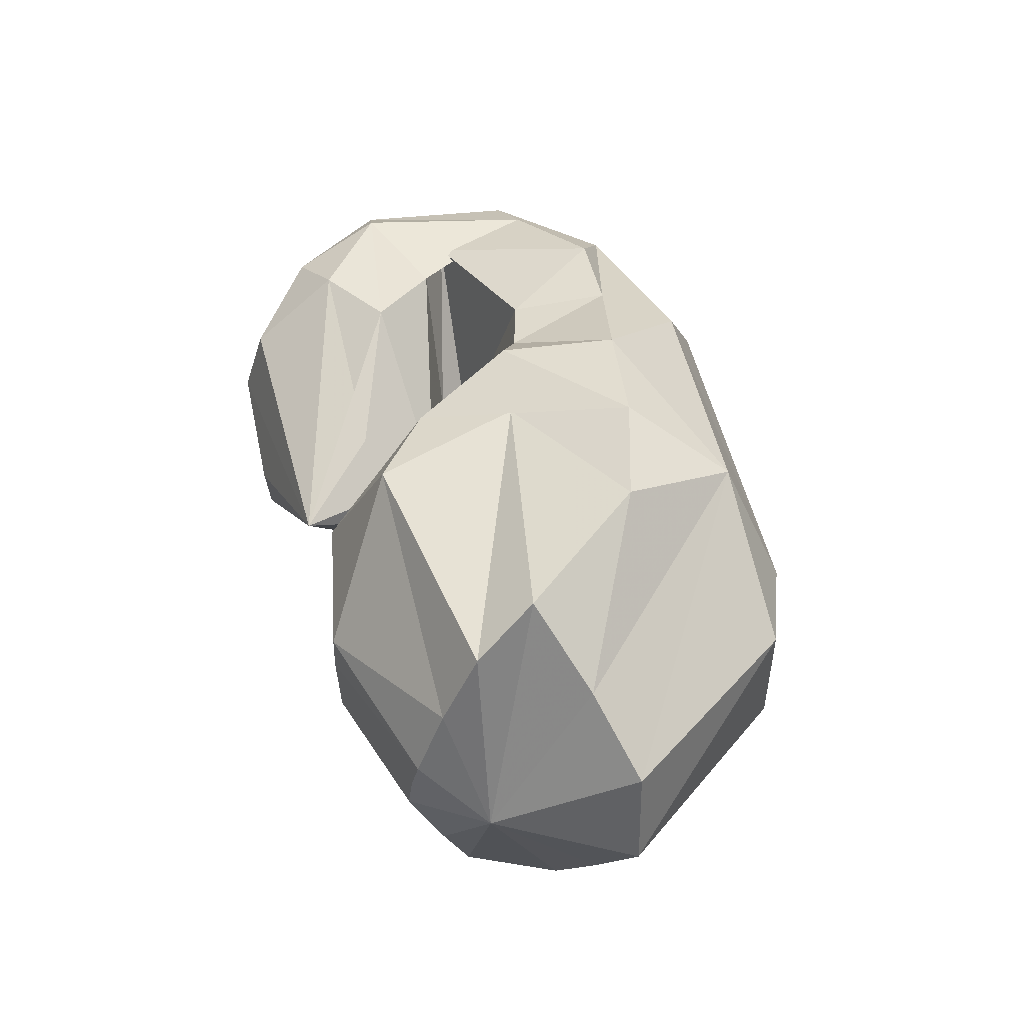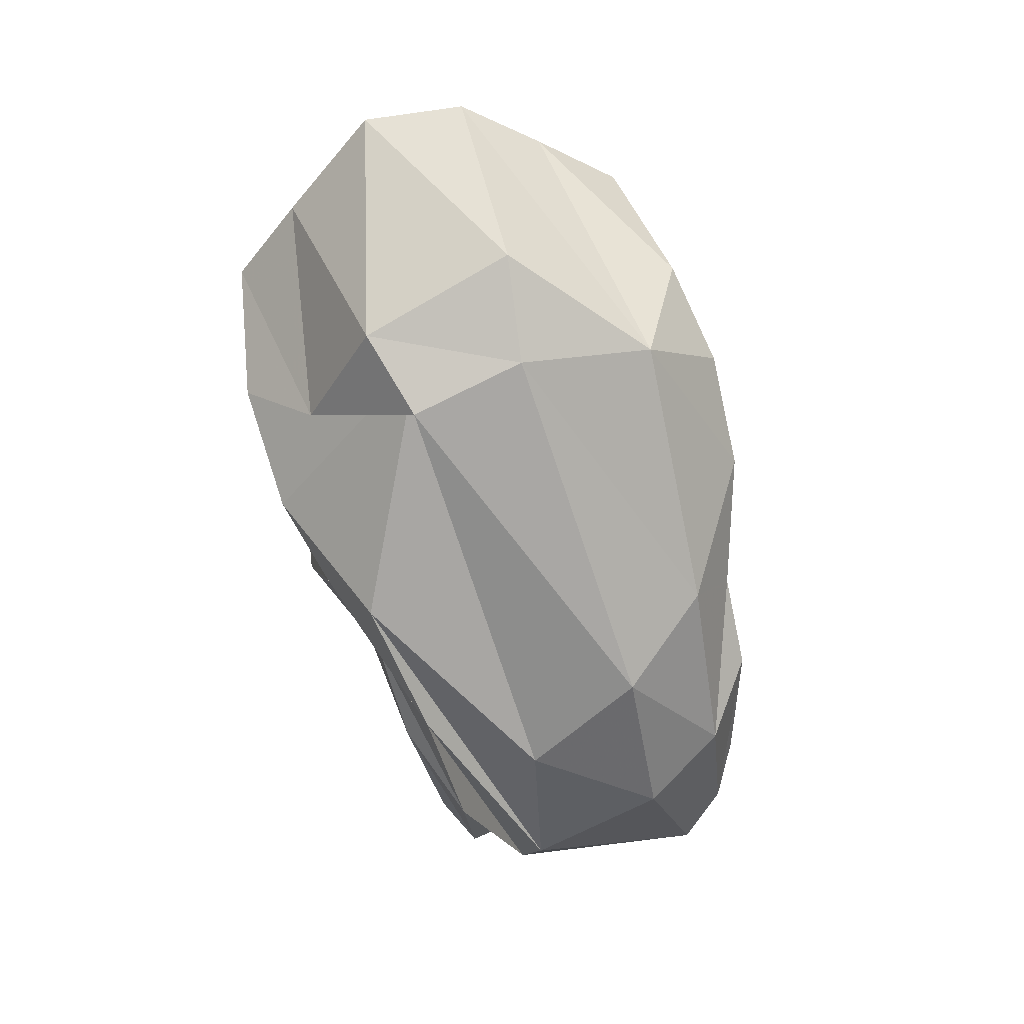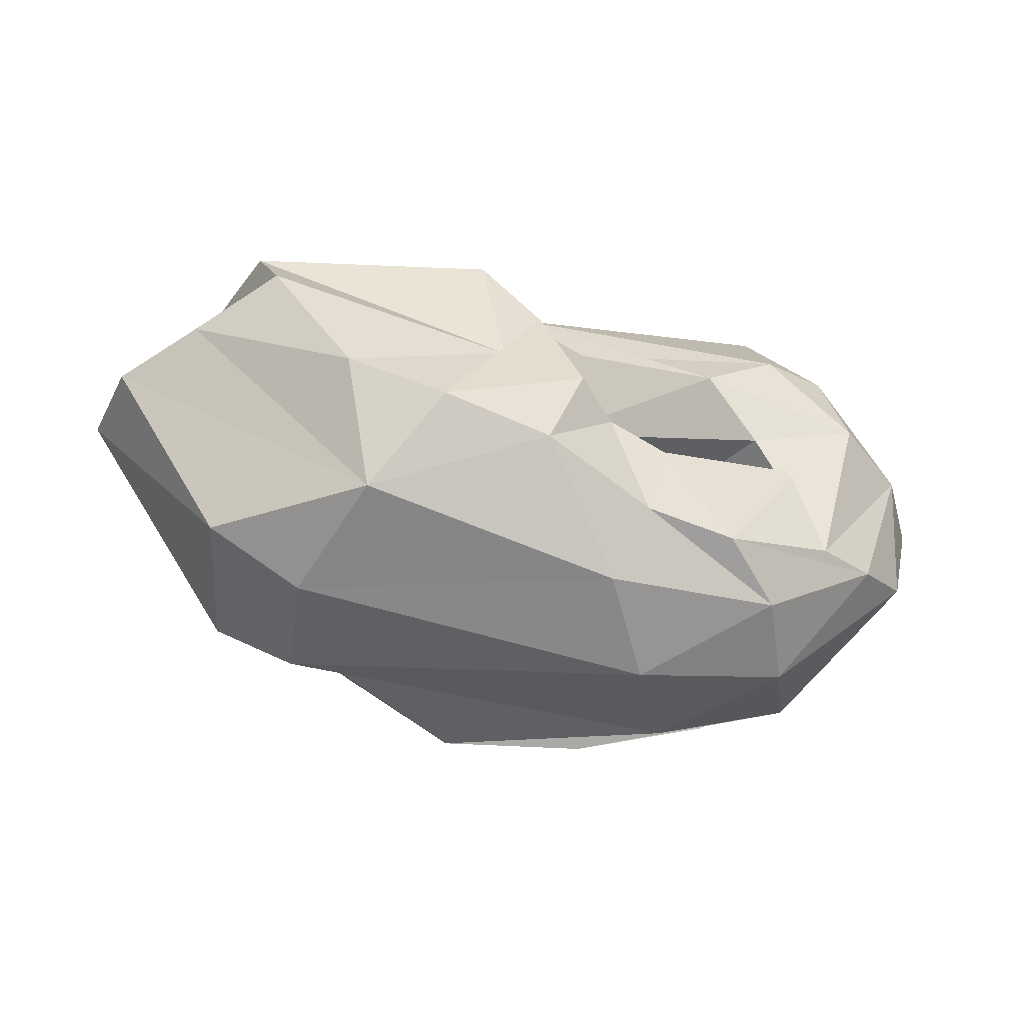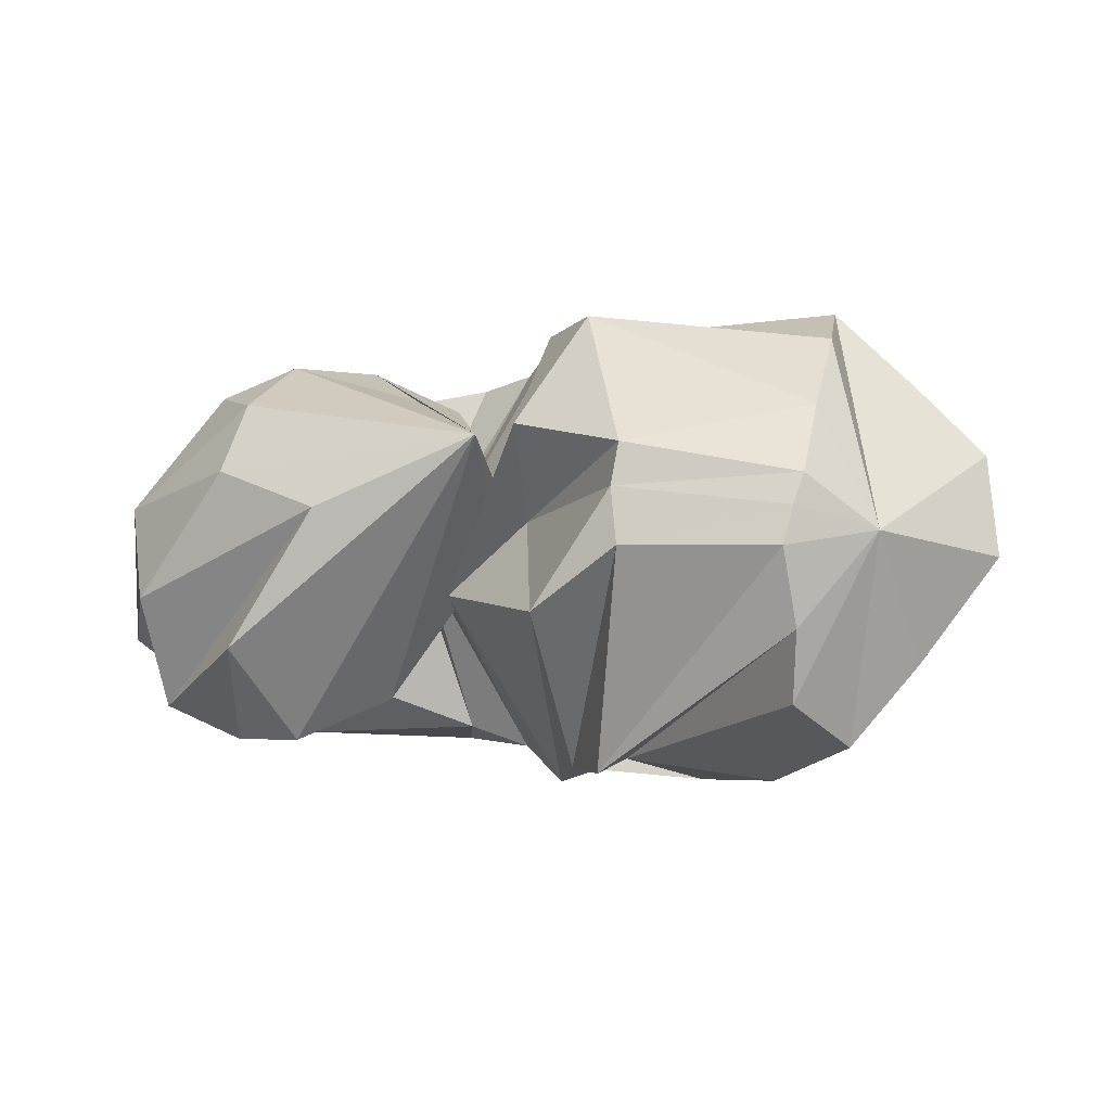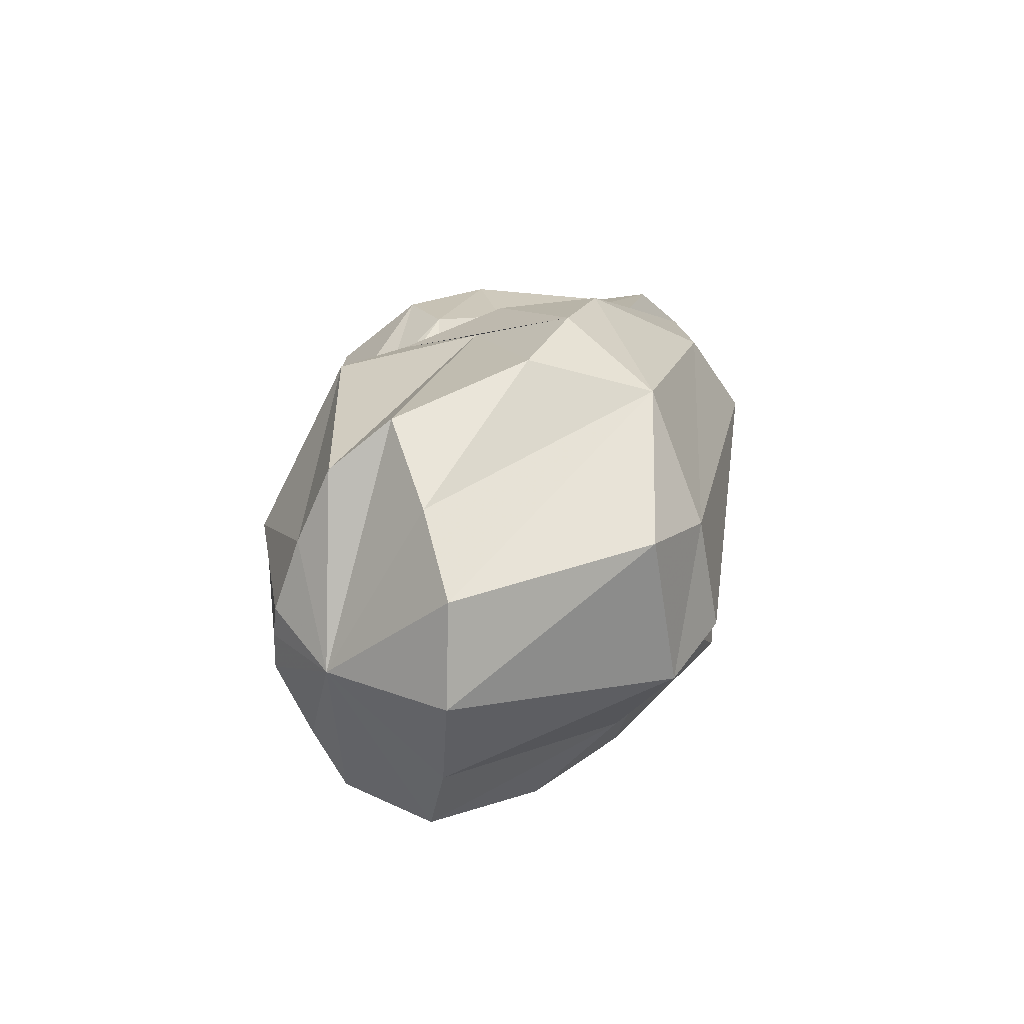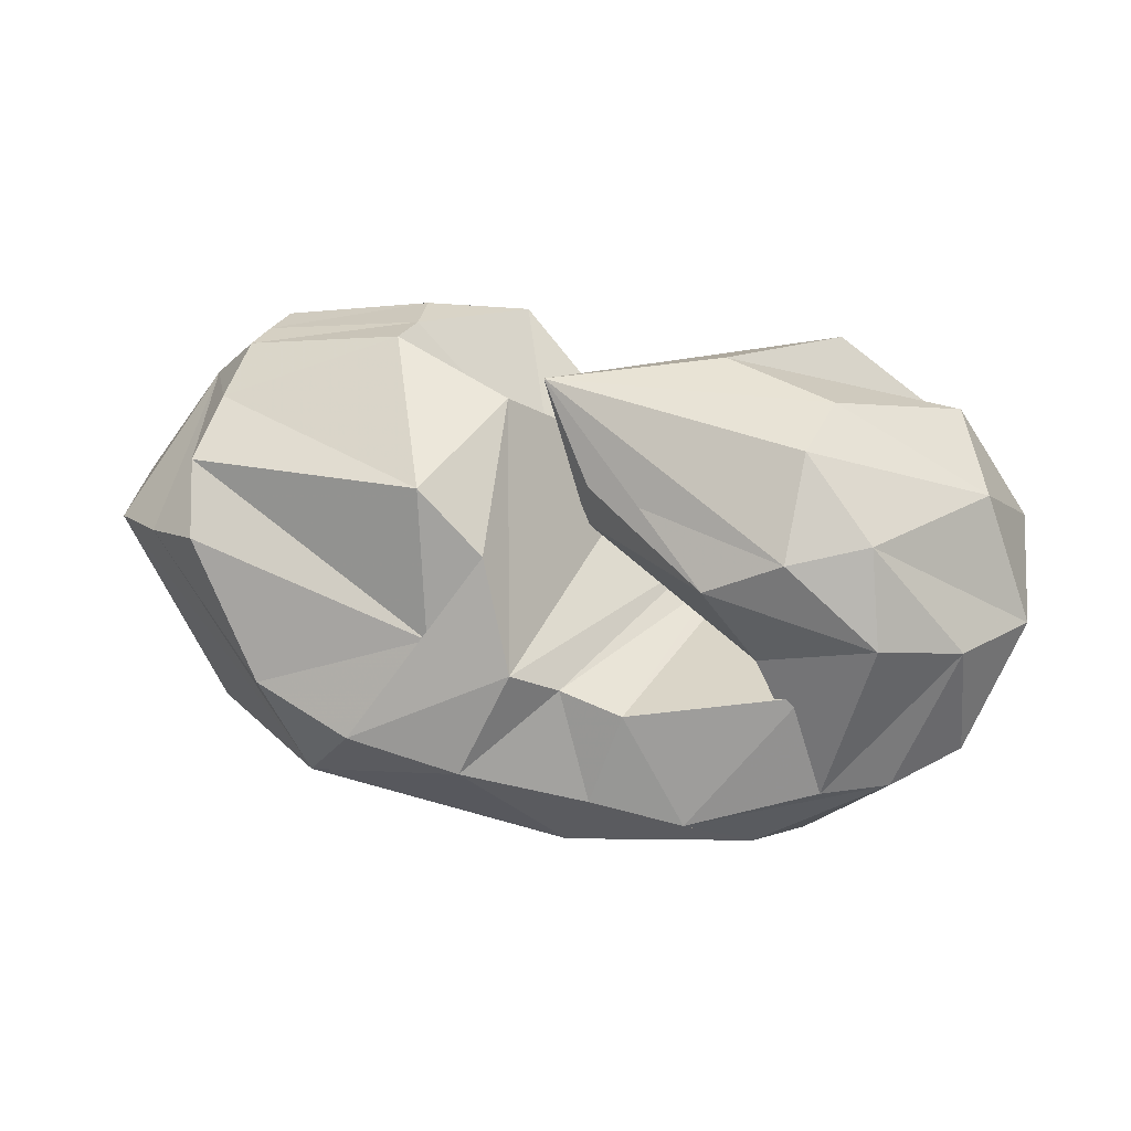
<metadata>
{"format":"obj","ext":"obj","renderer":"f3d","projection":"perspective","resolution":1024,"background":"white","views":[{"elev":41.2,"azim":-109.8,"up":"+Z"},{"elev":-63.9,"azim":-77.7,"up":"+Y"},{"elev":-35.9,"azim":-20.0,"up":"+Y"},{"elev":-15.4,"azim":-158.9,"up":"+Z"},{"elev":16.1,"azim":-86.9,"up":"+Z"},{"elev":29.9,"azim":11.4,"up":"+Y"}]}
</metadata>
<code>
v 67.09 162.1 116.5
v 89.07 183 121.4
v 144.5 193.9 130.4
v 191.6 146.1 136.4
v 222.4 142.2 114.5
v 243.2 115.6 133.7
v 249.3 109.3 137.6
v 253.9 107 138.4
v 252.7 117 147.9
v 206.9 135.9 152.8
v 192.8 188.7 154.7
v 79.1 153.2 117.9
v 85.59 181.6 131.9
v 141.4 194.6 144.6
v 181.8 182.6 159.1
v -1 -1 -1
v -2 -2 -2
v -3 -3 -3
v -4 -4 -4
v -5 -5 -5
v -6 -6 -6
v -7 -7 -7
v 79.1 153.2 117.9
v 83.18 172.9 156.4
v 161.2 168 198.9
v 182.7 147.1 201.8
v 193.8 112 214.9
v 208.2 102.7 205.9
v 228.8 94.85 205.2
v 286.3 105.4 198.2
v 270.3 116.8 197.6
v 252.2 140.7 199.4
v 211.1 160.6 173.5
v 79.1 153.2 117.9
v 80.26 161.6 181.9
v 165.8 119.3 210.1
v -8 -8 -8
v -9 -9 -9
v -10 -10 -10
v -11 -11 -11
v -12 -12 -12
v -13 -13 -13
v -14 -14 -14
v -15 -15 -15
v 79.1 153.2 117.9
v 83.73 141.1 198.2
v 108.2 97.86 213.1
v 140.5 85.53 221.5
v 178.1 76.7 221.9
v 219.1 63.72 210.9
v 250.7 58.54 210.8
v 293.6 70.26 200.3
v 308.6 127.4 202.2
v 277.8 154 200.7
v 202.2 177.2 156.6
v 79.1 153.2 117.9
v 60.91 128.8 174.3
v 120.5 56.05 200.2
v 126.8 64.6 189.6
v 209.3 39.09 199.6
v 272.2 44.73 195.6
v 315.5 70.69 191.6
v 334.8 120.5 186.1
v 304 158.3 190.9
v 280.6 182.5 177.7
v -16 -16 -16
v 79.1 153.2 117.9
v 39.98 119.3 150.5
v 76.36 54.96 159.5
v 109.1 38.92 157.2
v 230.9 21.38 170.9
v 287.1 33.26 168.9
v 337.3 77.72 176
v 354.4 117.9 158.6
v 338 160 152.7
v 287 188.2 153
v 202.2 177.2 156.6
v 79.1 153.2 117.9
v 37.52 120 115.6
v 91.75 47.42 107.4
v 117.3 32.39 118.5
v 255.5 24.27 130.6
v 312.3 49.47 121
v 343.1 92.27 107.4
v 351 132.6 111.7
v 326.2 172 115.9
v 249.4 192.5 135.1
v 202.2 177.2 156.6
v 79.1 153.2 117.9
v 64.63 123.7 80.94
v 123.6 66.67 77.66
v 104.4 47.09 121.6
v 186.9 30.31 86.06
v 237.7 33.17 94.39
v 290.1 51.82 95.64
v 331.6 93.18 89.7
v 327.5 147.8 82.59
v 283.7 184 91.99
v -17 -17 -17
v 79.1 153.2 117.9
v 86.62 130.1 54.67
v 121.4 95.36 51.55
v 155.6 67.07 58.62
v 186.7 61.55 68.14
v 212.8 51.44 81.32
v 251.5 53.55 82.44
v 303.9 81.04 83.45
v 308.6 129.5 72.61
v 276.4 146.6 67.13
v 202.2 177.2 156.6
v 79.1 153.2 117.9
v 96.89 160.7 63.63
v 172 101.8 61.36
v -18 -18 -18
v -19 -19 -19
v -20 -20 -20
v -21 -21 -21
v -22 -22 -22
v -23 -23 -23
v -24 -24 -24
v -25 -25 -25
v 79.1 153.2 117.9
v 92.2 171.2 84.97
v 165.5 149.5 48.06
v 181.5 129.5 54.46
v 197.6 98.18 55.5
v 214.3 88.17 70.89
v 237.6 84.46 80.39
v 266.8 95.27 92.02
v 280.9 105 86.61
v 249.2 129.1 82.74
v 205.6 136.5 131.8
v 79.1 153.2 117.9
v 92.48 183.4 108.6
v 143.1 192.8 111.3
v 174.6 186 94.4
v -26 -26 -26
v -27 -27 -27
v -28 -28 -28
v -29 -29 -29
v -30 -30 -30
v -31 -31 -31
v -32 -32 -32
v 79.1 153.2 117.9
v 95.2 169.3 122.2
v 141.8 179.2 129.5
v 184 133.4 138.7
v 211.6 132.4 118.1
v 232.8 104.8 134.4
v 245.4 94.8 138.2
v 262.7 94.9 139.6
v 264.4 126.4 147.3
v 215 148 149.1
v 202.2 177.2 156.6
g foo
f 1 1 2
f 1 13 2
f 2 13 3
f 13 14 3
f 3 14 4
f 14 15 4
f 4 15 5
f 5 15 27
f 15 26 27
f 5 27 6
f 27 28 6
f 6 28 7
f 28 29 7
f 7 29 8
f 29 30 8
f 8 30 9
f 30 31 9
f 9 31 10
f 31 32 10
f 10 32 11
f 32 33 11
f 1 1 13
f 1 24 13
f 13 24 14
f 24 25 14
f 14 25 15
f 25 26 15
f 1 1 24
f 1 35 24
f 24 35 25
f 35 36 25
f 25 36 26
f 26 36 48
f 36 47 48
f 26 48 27
f 48 49 27
f 27 49 28
f 49 50 28
f 28 50 29
f 50 51 29
f 29 51 30
f 51 52 30
f 30 52 31
f 52 53 31
f 31 53 32
f 53 54 32
f 32 54 33
f 54 11 33
f 1 1 35
f 1 46 35
f 35 46 36
f 46 47 36
f 1 1 46
f 1 57 46
f 46 57 47
f 57 58 47
f 47 58 48
f 58 58 48
f 48 58 49
f 58 60 49
f 49 60 50
f 60 61 50
f 50 61 51
f 61 62 51
f 51 62 52
f 62 63 52
f 52 63 53
f 63 64 53
f 53 64 54
f 64 65 54
f 54 65 11
f 11 65 11
f 65 76 11
f 1 1 57
f 1 68 57
f 57 68 58
f 68 69 58
f 69 58 58
f 69 70 58
f 58 70 60
f 70 71 60
f 60 71 61
f 71 72 61
f 61 72 62
f 72 73 62
f 62 73 63
f 73 74 63
f 63 74 64
f 74 75 64
f 64 75 65
f 75 76 65
f 1 1 68
f 1 79 68
f 68 79 69
f 79 80 69
f 69 80 70
f 80 81 70
f 70 81 71
f 81 82 71
f 71 82 72
f 82 83 72
f 72 83 73
f 83 84 73
f 73 84 74
f 84 85 74
f 74 85 75
f 85 86 75
f 75 86 76
f 86 87 76
f 76 87 11
f 87 11 11
f 1 1 79
f 1 90 79
f 79 90 80
f 90 91 80
f 80 91 81
f 91 92 81
f 81 92 82
f 92 93 82
f 82 93 83
f 93 94 83
f 83 94 84
f 94 95 84
f 84 95 85
f 95 96 85
f 85 96 86
f 96 97 86
f 86 97 87
f 97 98 87
f 87 98 11
f 11 98 11
f 98 109 11
f 1 1 90
f 1 101 90
f 90 101 91
f 101 102 91
f 91 102 92
f 102 103 92
f 92 103 93
f 103 104 93
f 93 104 94
f 104 105 94
f 94 105 95
f 105 106 95
f 95 106 96
f 106 107 96
f 96 107 97
f 107 108 97
f 97 108 98
f 108 109 98
f 1 1 101
f 1 112 101
f 101 112 102
f 112 113 102
f 102 113 103
f 103 113 125
f 113 124 125
f 103 125 104
f 125 126 104
f 104 126 105
f 126 127 105
f 105 127 106
f 127 128 106
f 106 128 107
f 128 129 107
f 107 129 108
f 129 130 108
f 108 130 109
f 130 131 109
f 109 131 11
f 131 132 11
f 1 1 112
f 1 123 112
f 112 123 113
f 123 124 113
f 1 1 123
f 1 134 123
f 123 134 124
f 134 135 124
f 124 135 125
f 135 136 125
f 125 136 126
f 126 136 5
f 136 4 5
f 126 5 127
f 5 6 127
f 127 6 128
f 6 7 128
f 128 7 129
f 7 8 129
f 129 8 130
f 8 9 130
f 130 9 131
f 9 10 131
f 131 10 132
f 10 11 132
f 1 1 134
f 1 2 134
f 134 2 135
f 2 3 135
f 135 3 136
f 3 4 136
g

</code>
